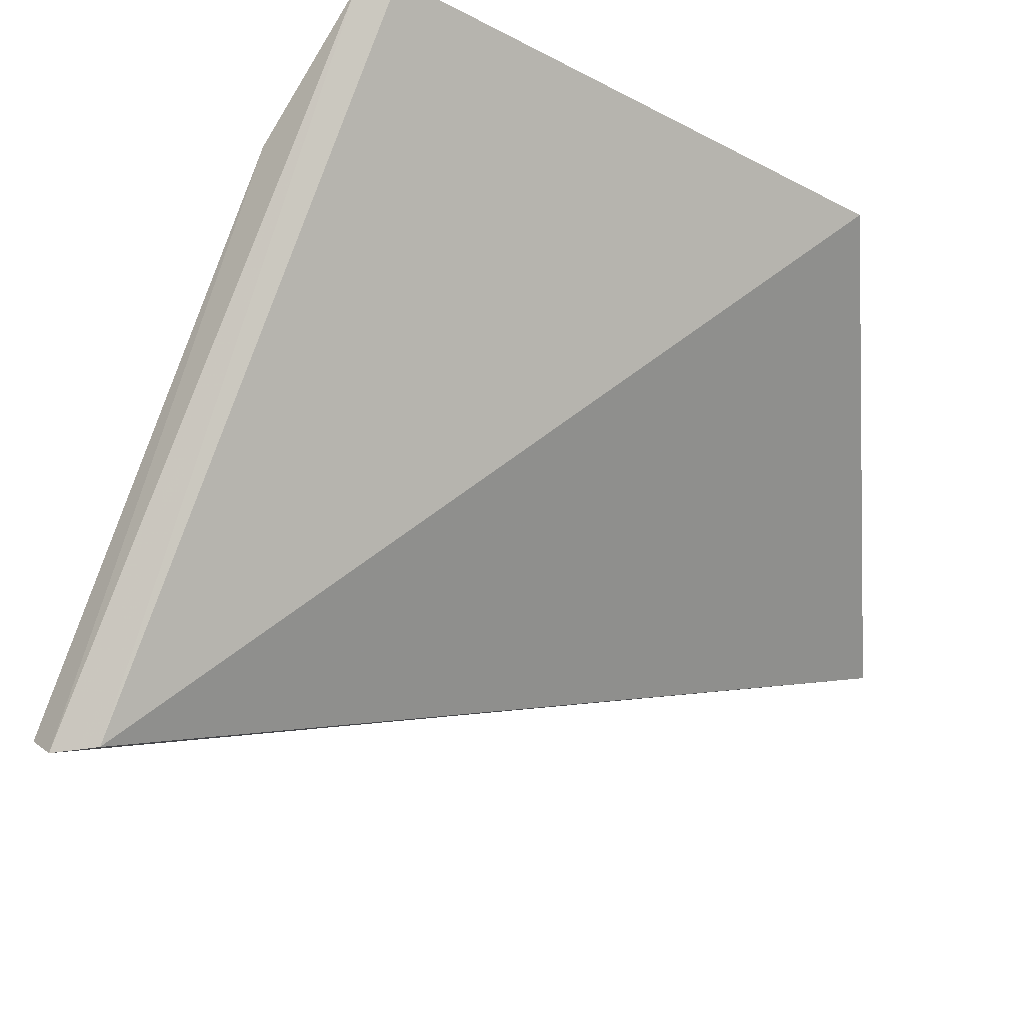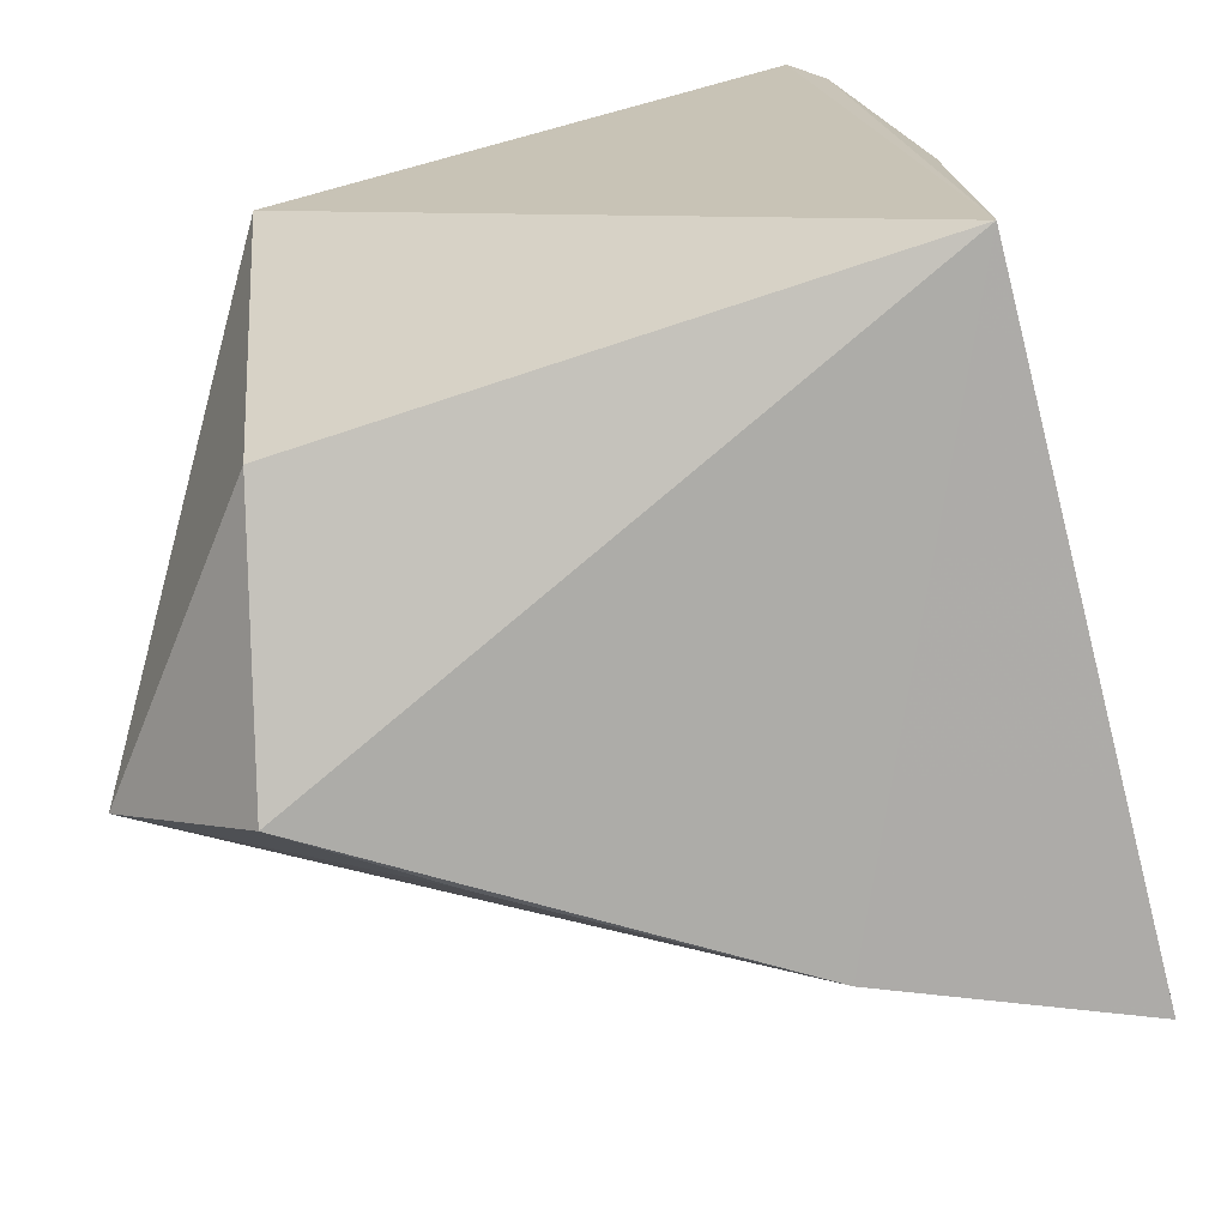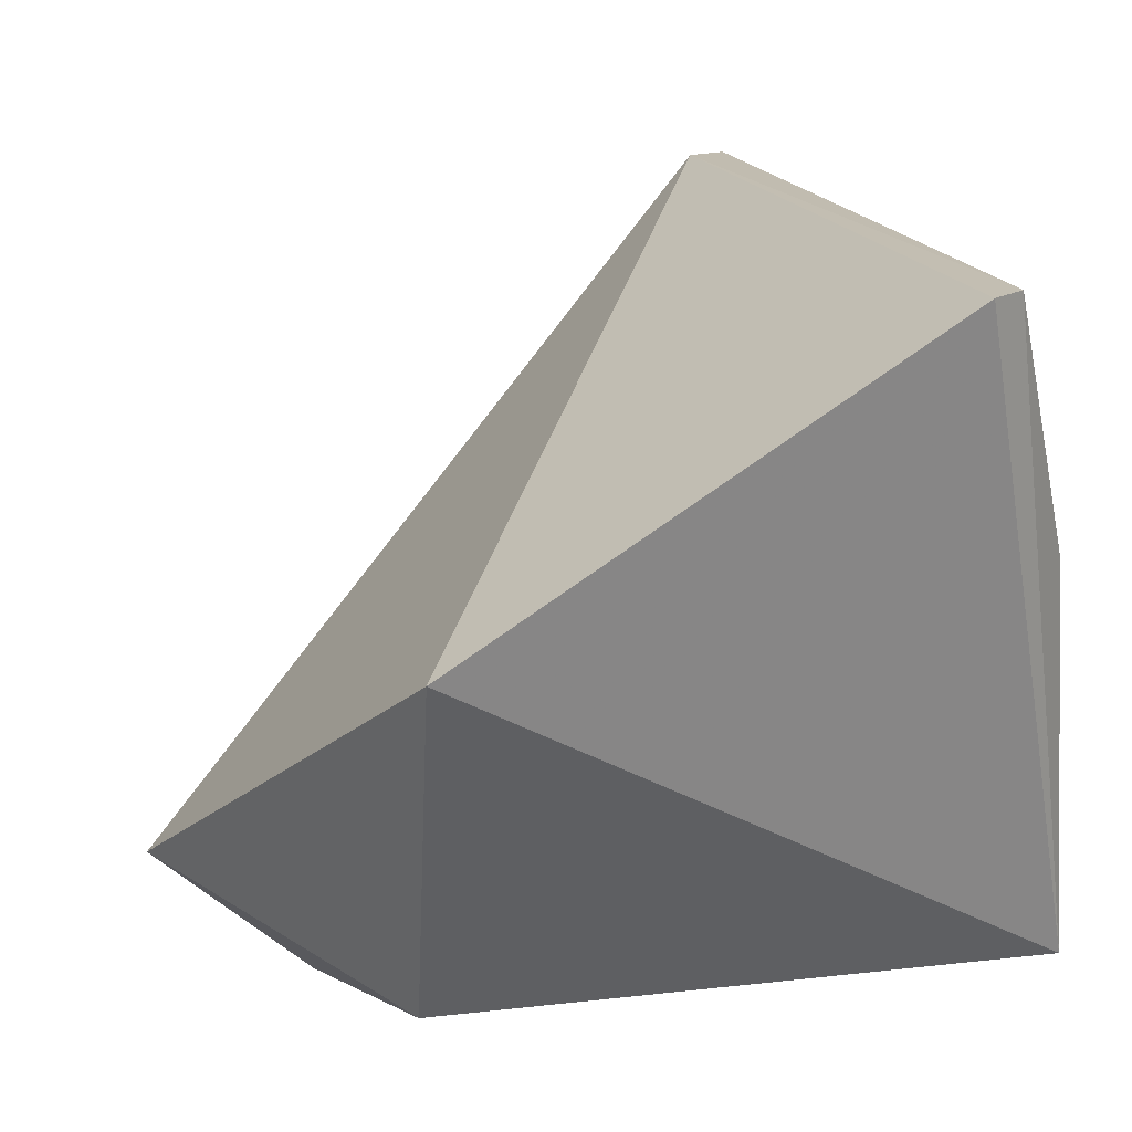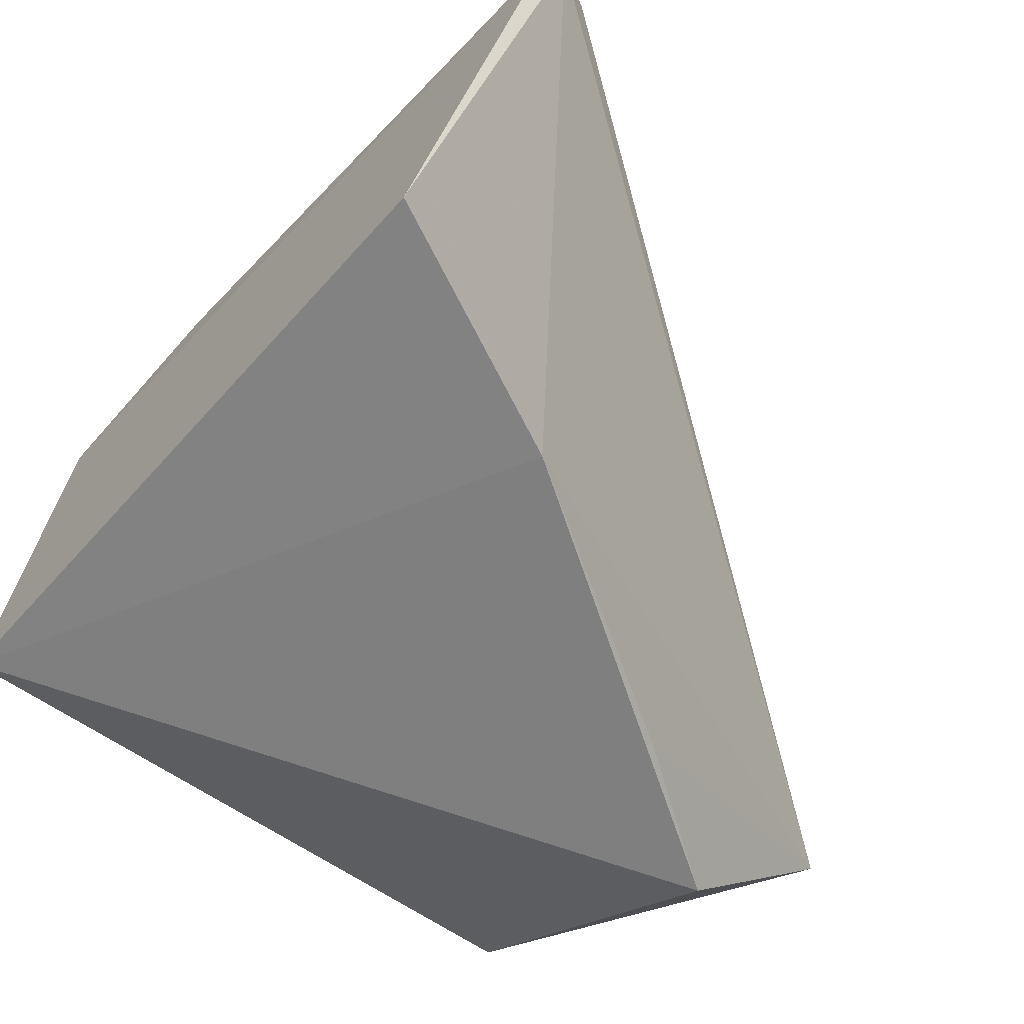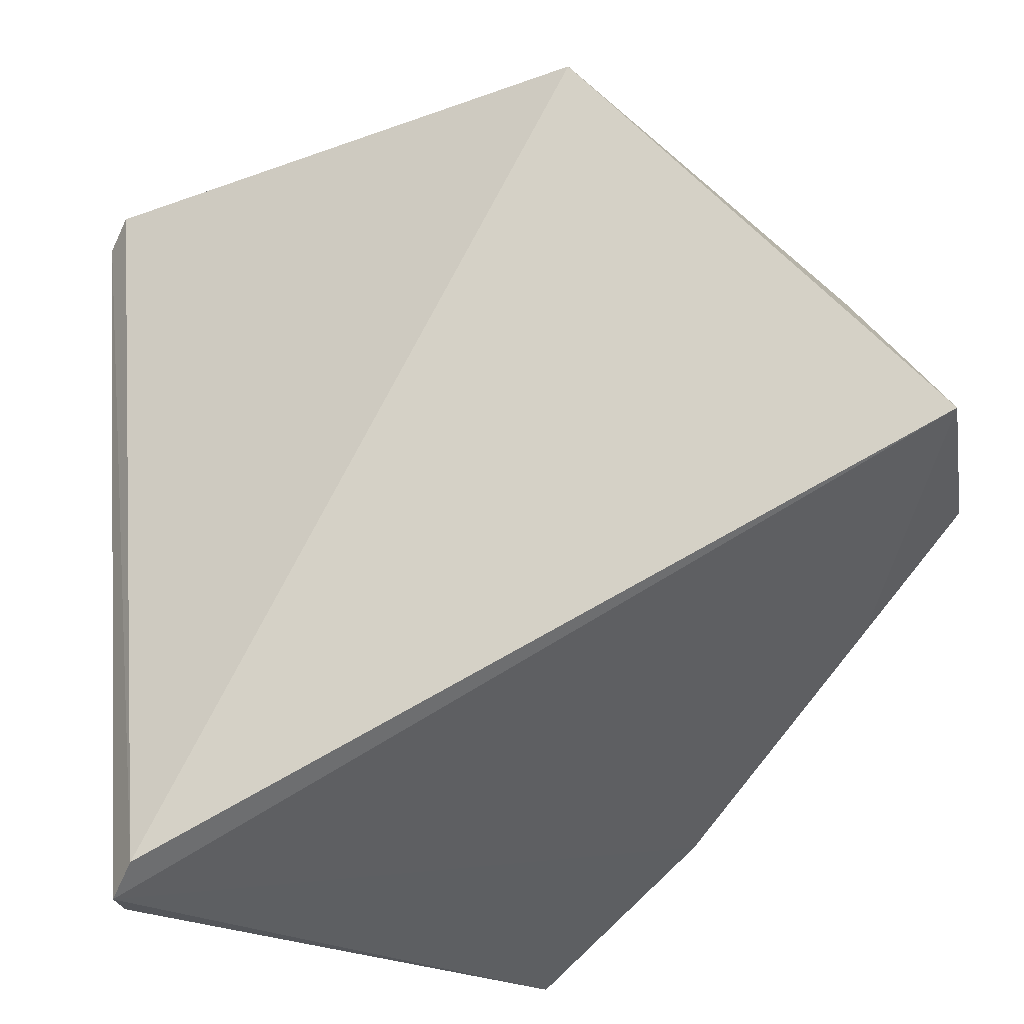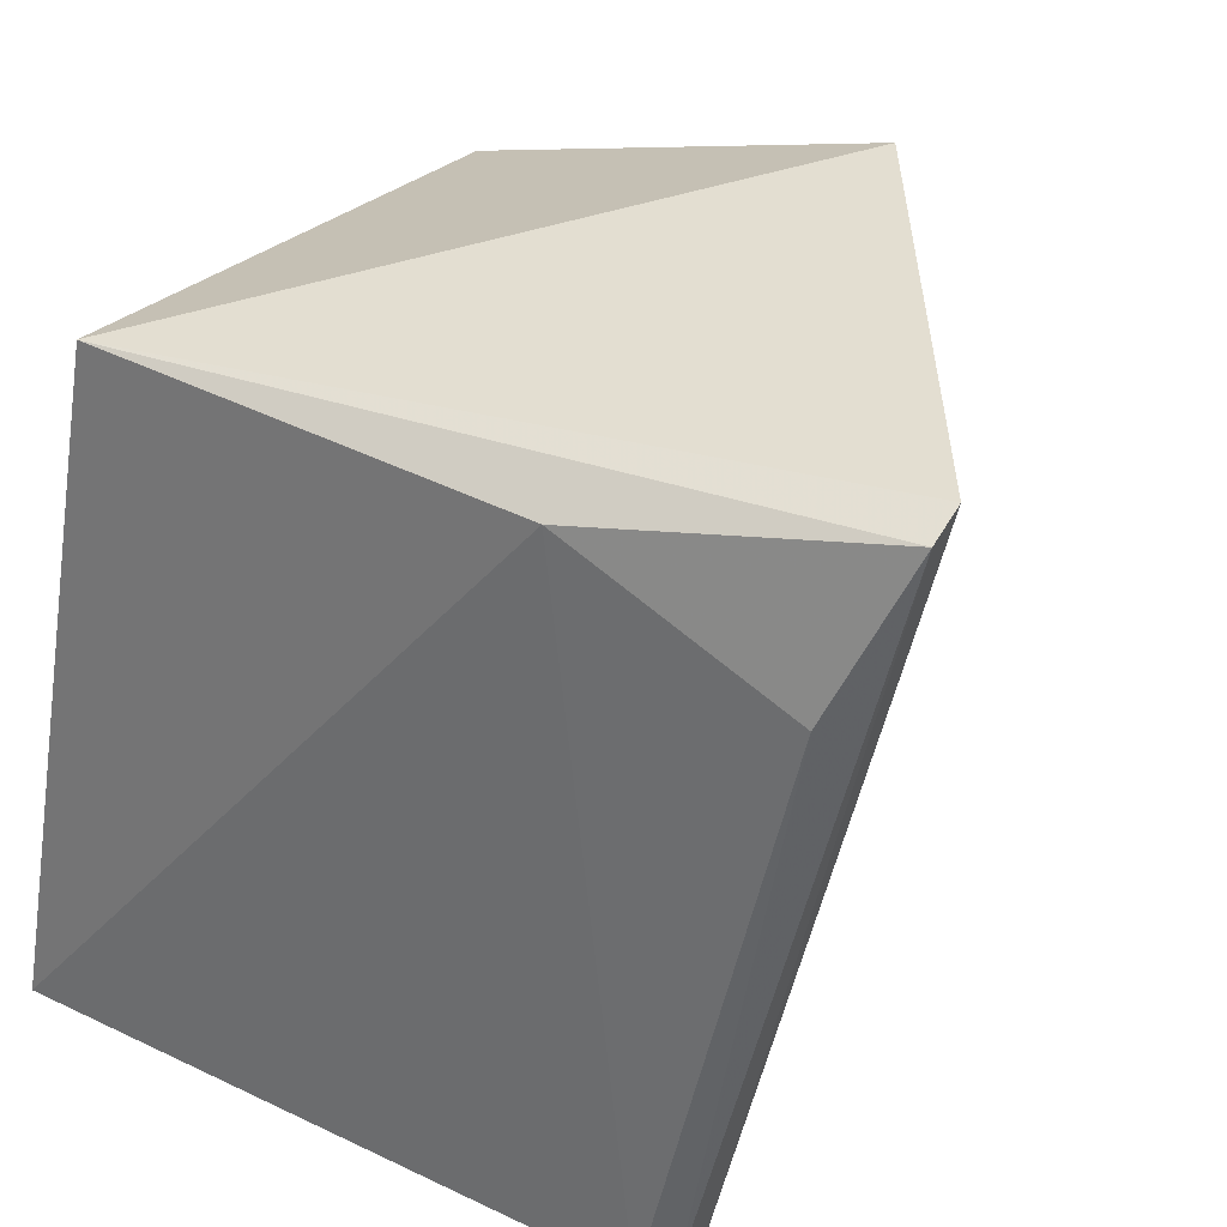
<metadata>
{"format":"obj","ext":"obj","renderer":"f3d","projection":"perspective","resolution":1024,"background":"white","views":[{"elev":76.7,"azim":14.7,"up":"+Z"},{"elev":-68.4,"azim":-173.1,"up":"+Z"},{"elev":28.0,"azim":157.1,"up":"+Z"},{"elev":-62.5,"azim":-47.7,"up":"+Z"},{"elev":-40.1,"azim":53.7,"up":"+Y"},{"elev":37.8,"azim":-62.4,"up":"+Y"}]}
</metadata>
<code>
v -0.02277 0.05451 0.04649
v -0.003582 0.04186 0.02749
v -0.007982 0.05396 0.03858
v -0.02645 0.05467 0.02601
v -0.02755 0.03128 0.04117
v -0.008604 0.05087 0.02634
v -0.02618 0.05329 0.03807
v -0.02908 0.03498 0.02385
v -0.02545 0.03152 0.04223
v -0.02552 0.04934 0.04443
v -0.0239 0.054 0.04633
v -0.008055 0.04306 0.0229
v -0.02141 0.03712 0.0233
v -0.02685 0.031 0.04197
v -0.01254 0.04087 0.02317
f 1 3 4
f 6 3 2
f 6 4 3
f 8 7 4
f 8 5 7
f 9 2 3
f 9 3 1
f 10 7 5
f 11 1 4
f 11 4 7
f 11 7 10
f 11 9 1
f 12 6 2
f 12 4 6
f 13 8 4
f 13 4 12
f 14 5 8
f 14 8 13
f 14 13 2
f 14 2 9
f 14 9 11
f 14 11 10
f 14 10 5
f 15 13 12
f 15 12 2
f 15 2 13

</code>
